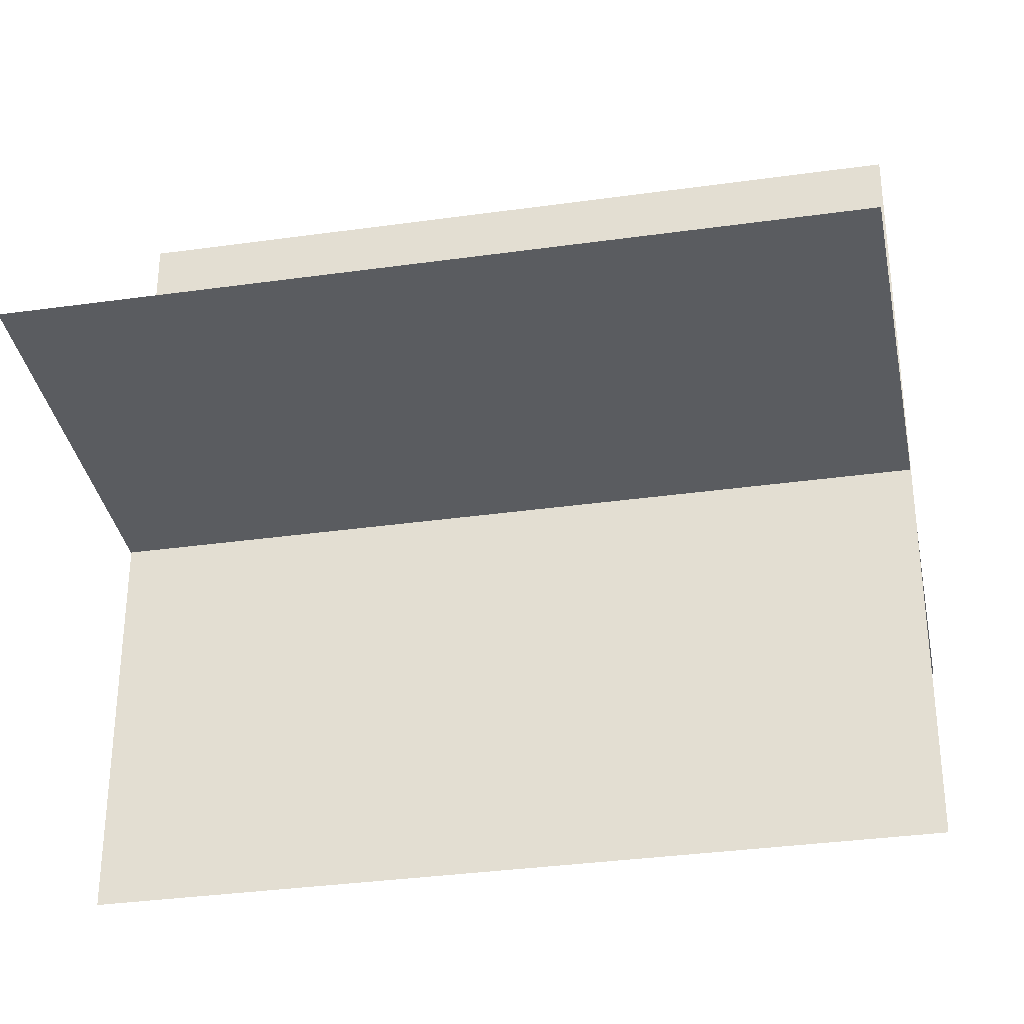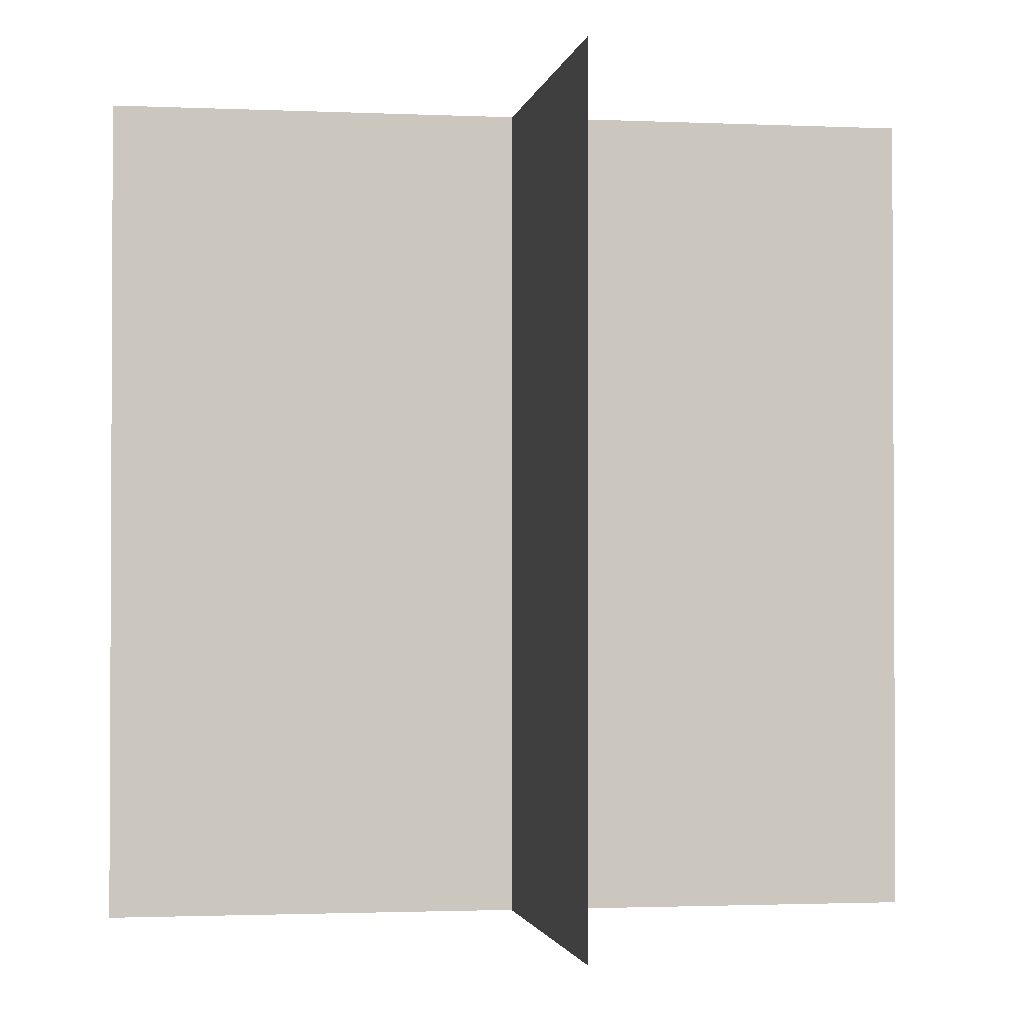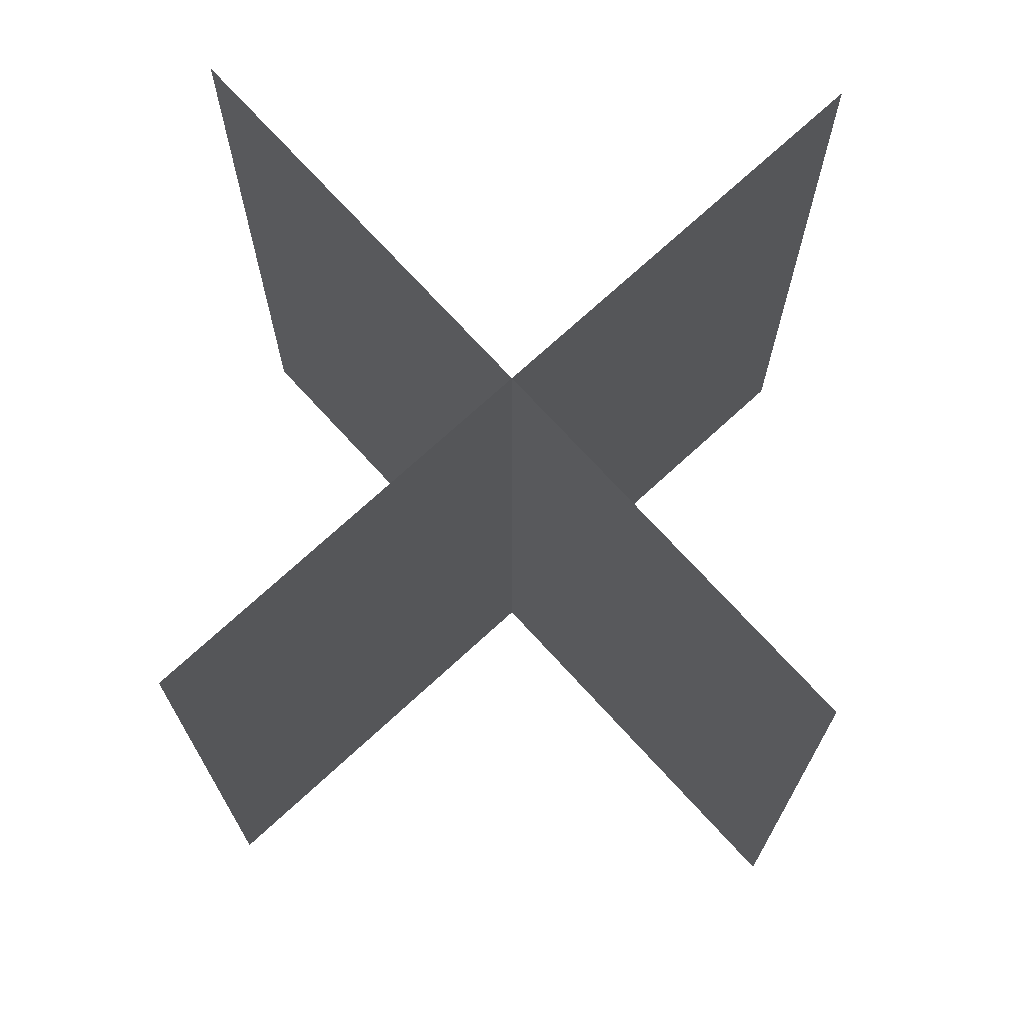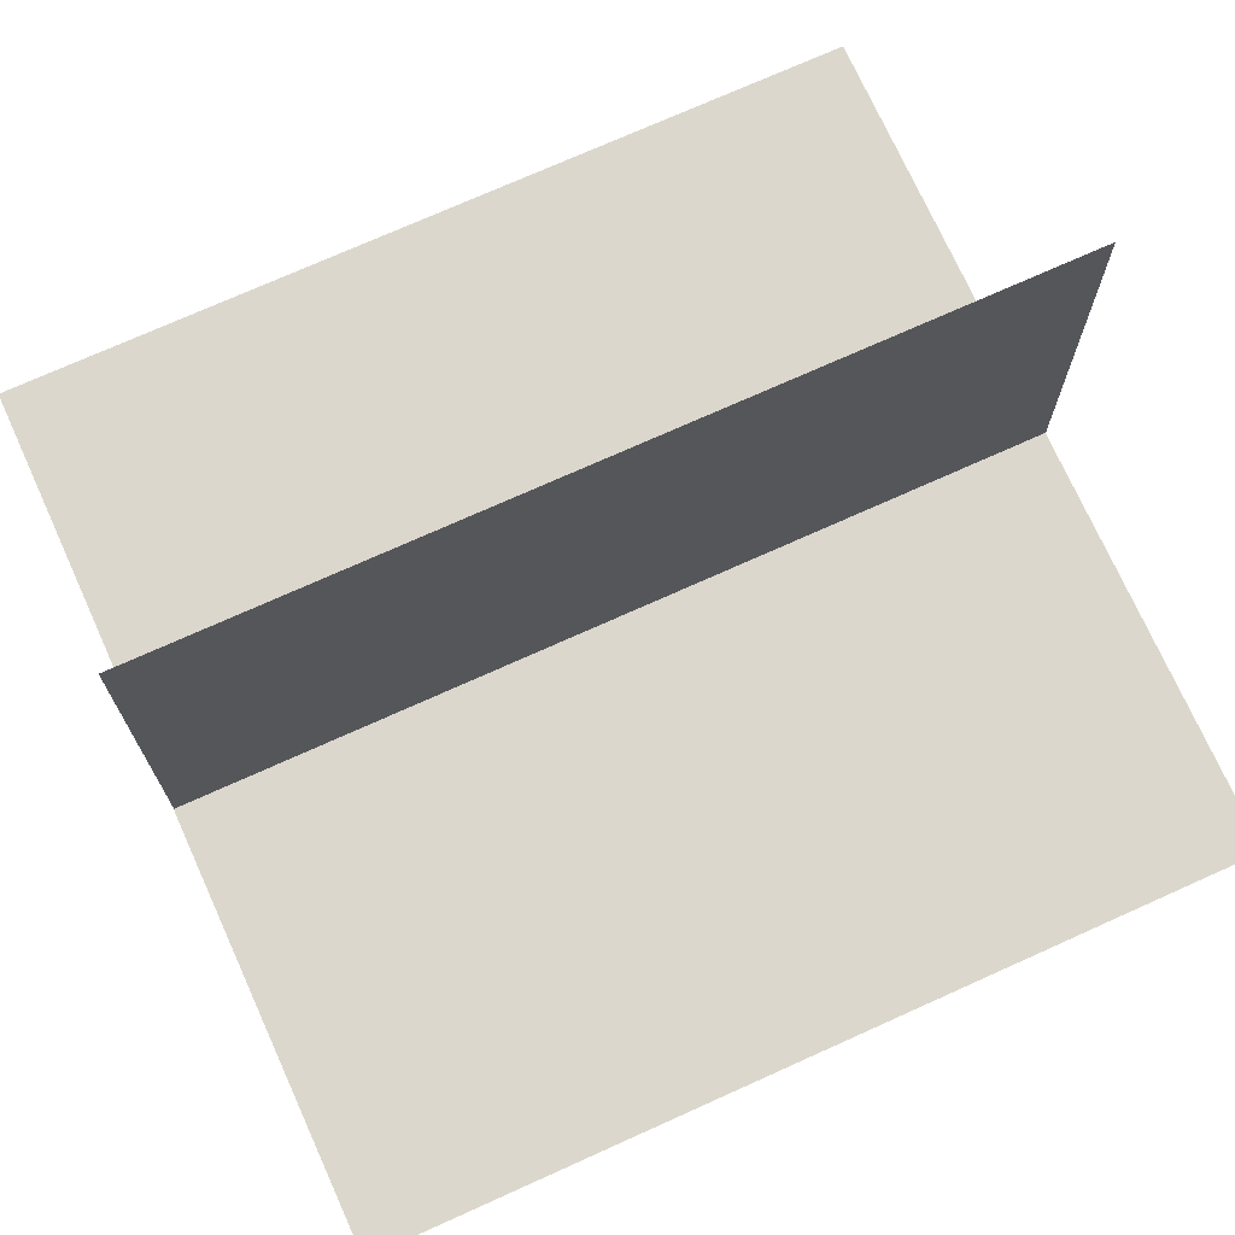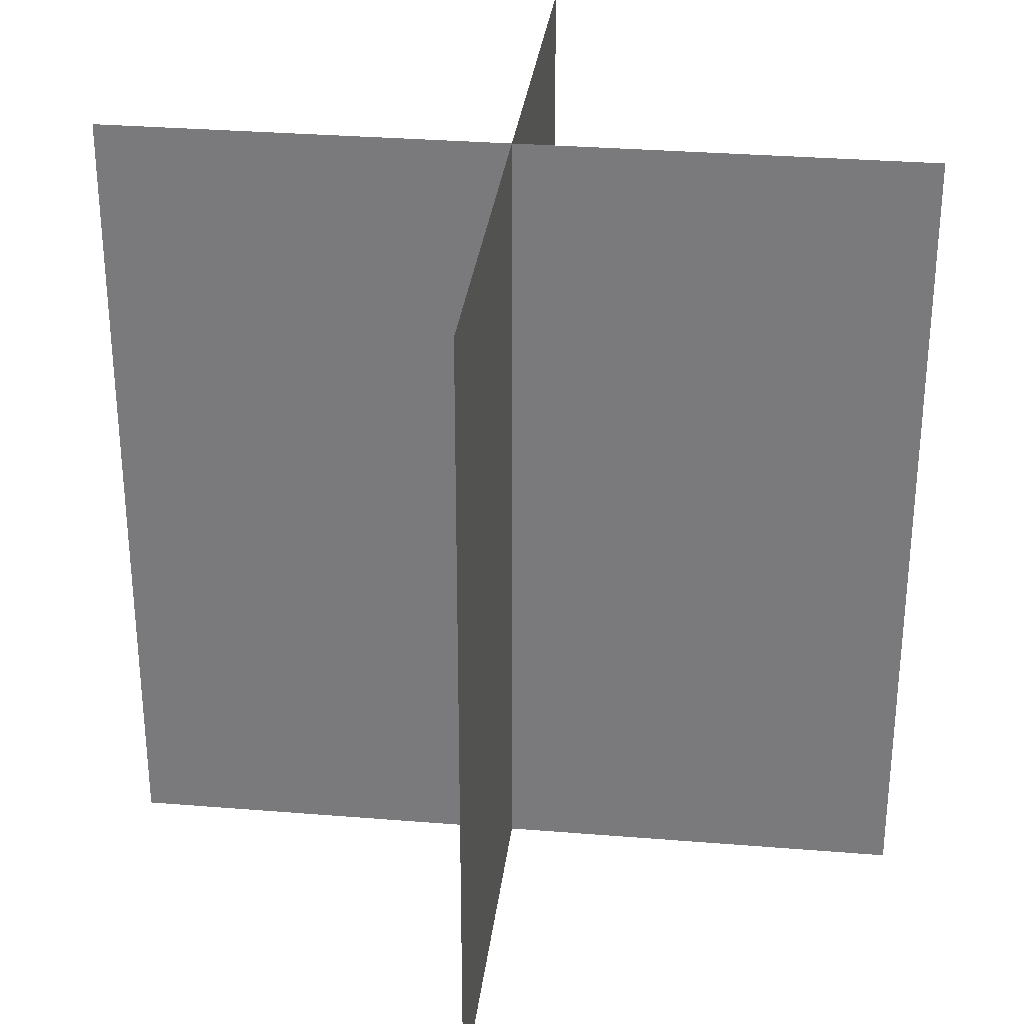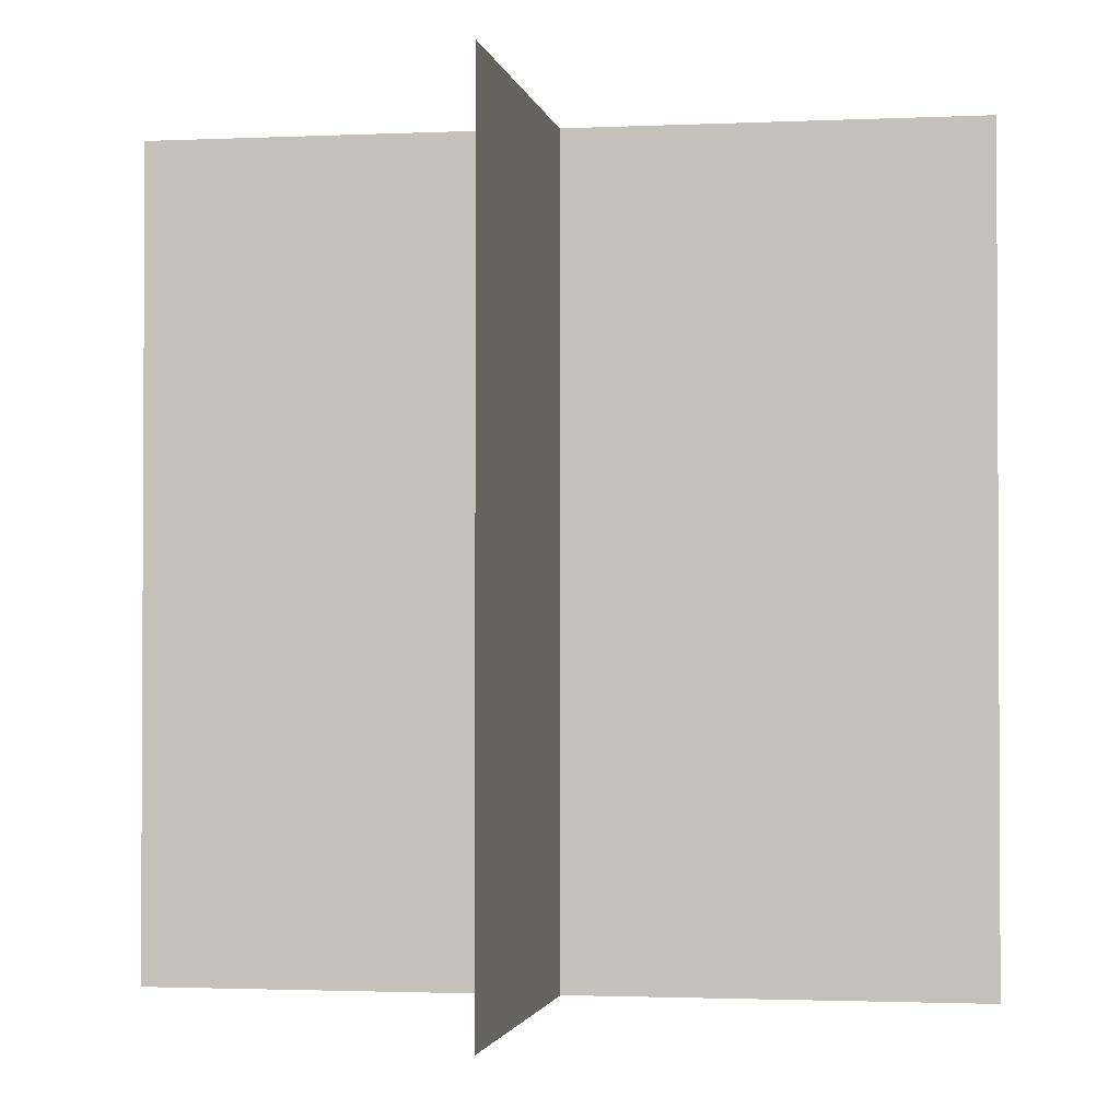
<metadata>
{"format":"obj","ext":"obj","renderer":"f3d","projection":"perspective","resolution":1024,"background":"white","views":[{"elev":-34.3,"azim":-79.3,"up":"+Z"},{"elev":-1.7,"azim":-9.4,"up":"+Y"},{"elev":73.2,"azim":-42.5,"up":"+Y"},{"elev":72.9,"azim":-114.3,"up":"+Z"},{"elev":30.8,"azim":96.7,"up":"+Y"},{"elev":-1.8,"azim":-170.4,"up":"+Y"}]}
</metadata>
<code>
o Plane.001
v 0 -0.09319 2
v -0 -0.09319 -2
v 0 3.907 2
v -0 3.907 -2
f 1 2 4 3
o Plane.002
v 2 -0.09091 -0
v -2 -0.09091 -0
v 2 3.909 0
v -2 3.909 0
f 5 6 8 7

</code>
